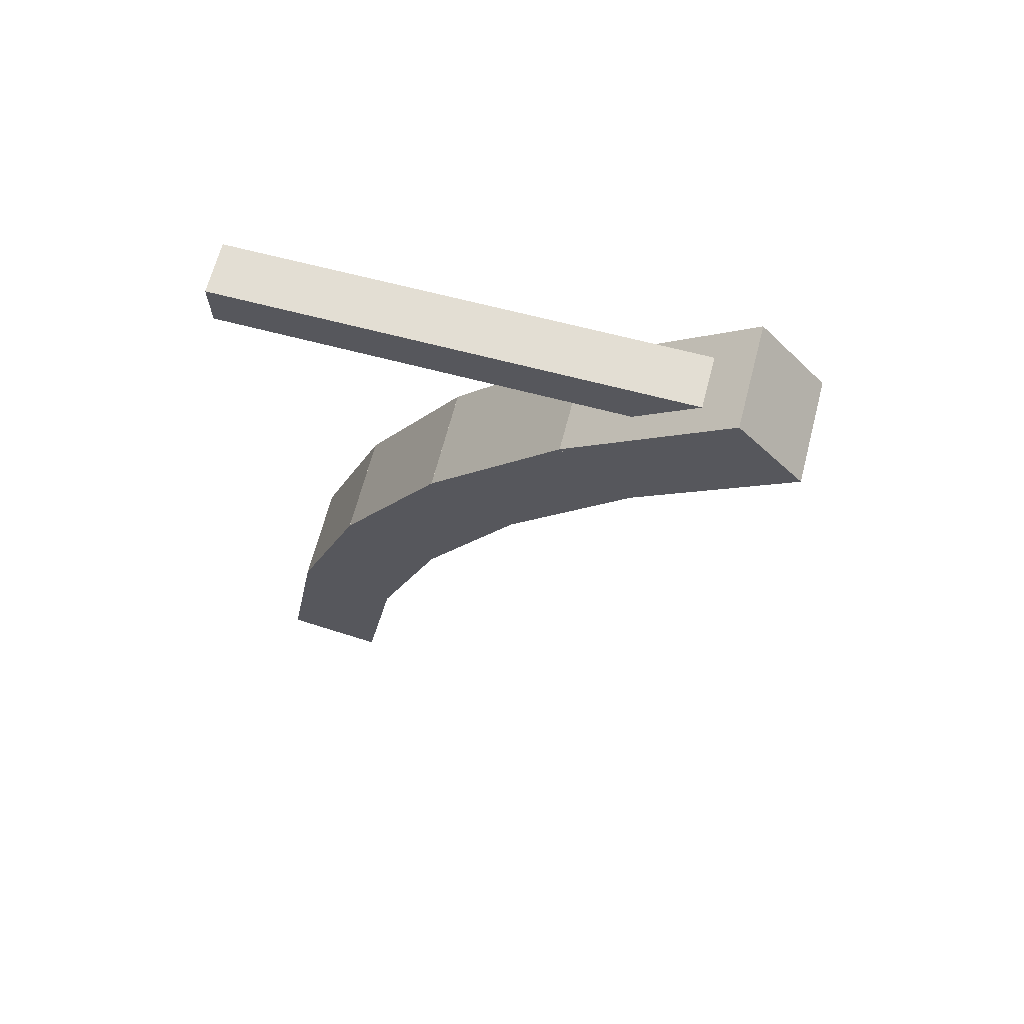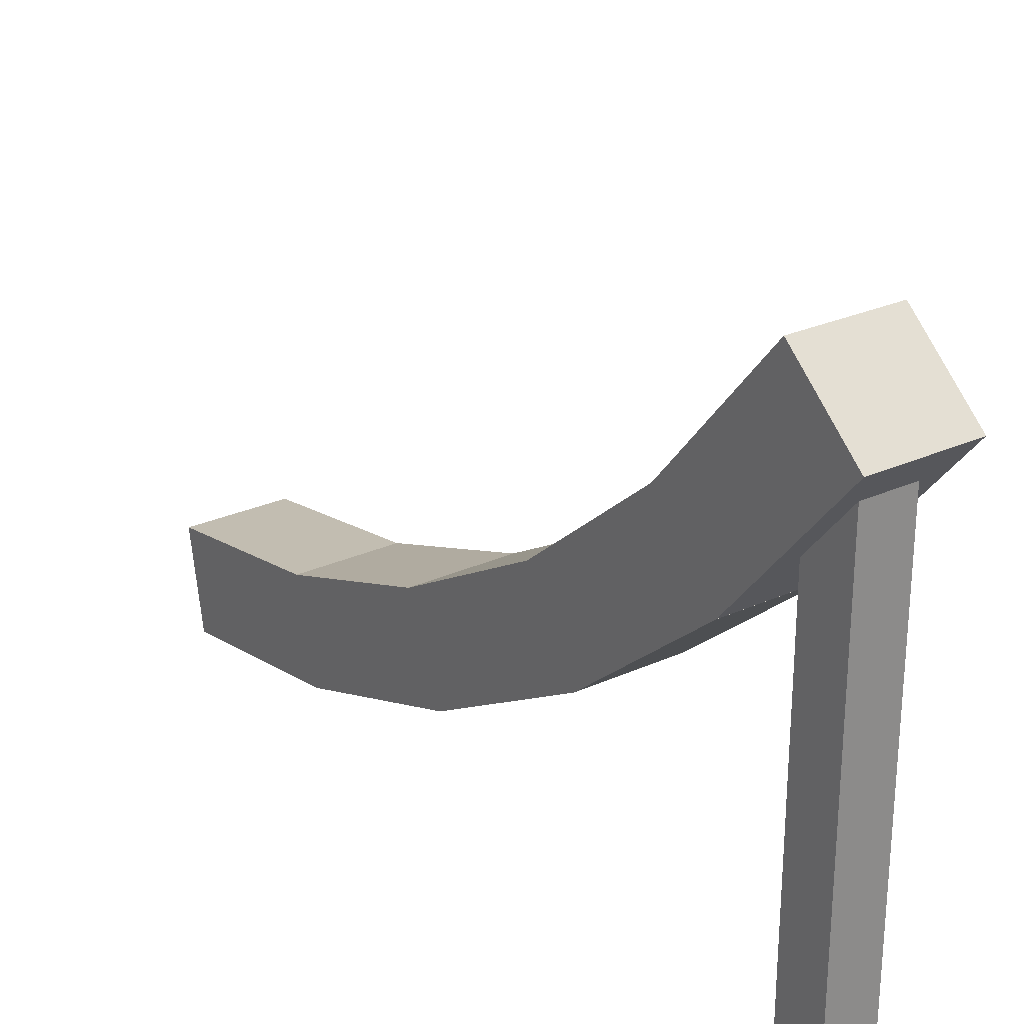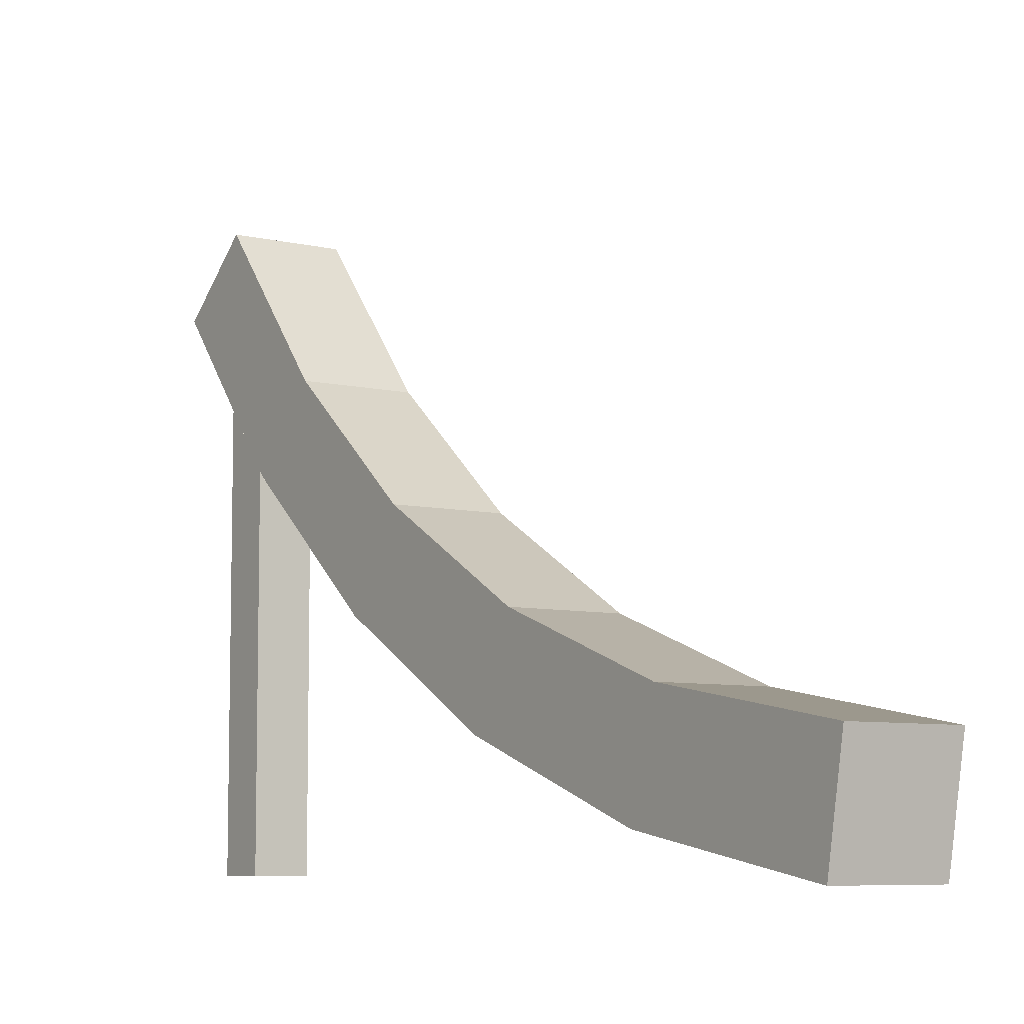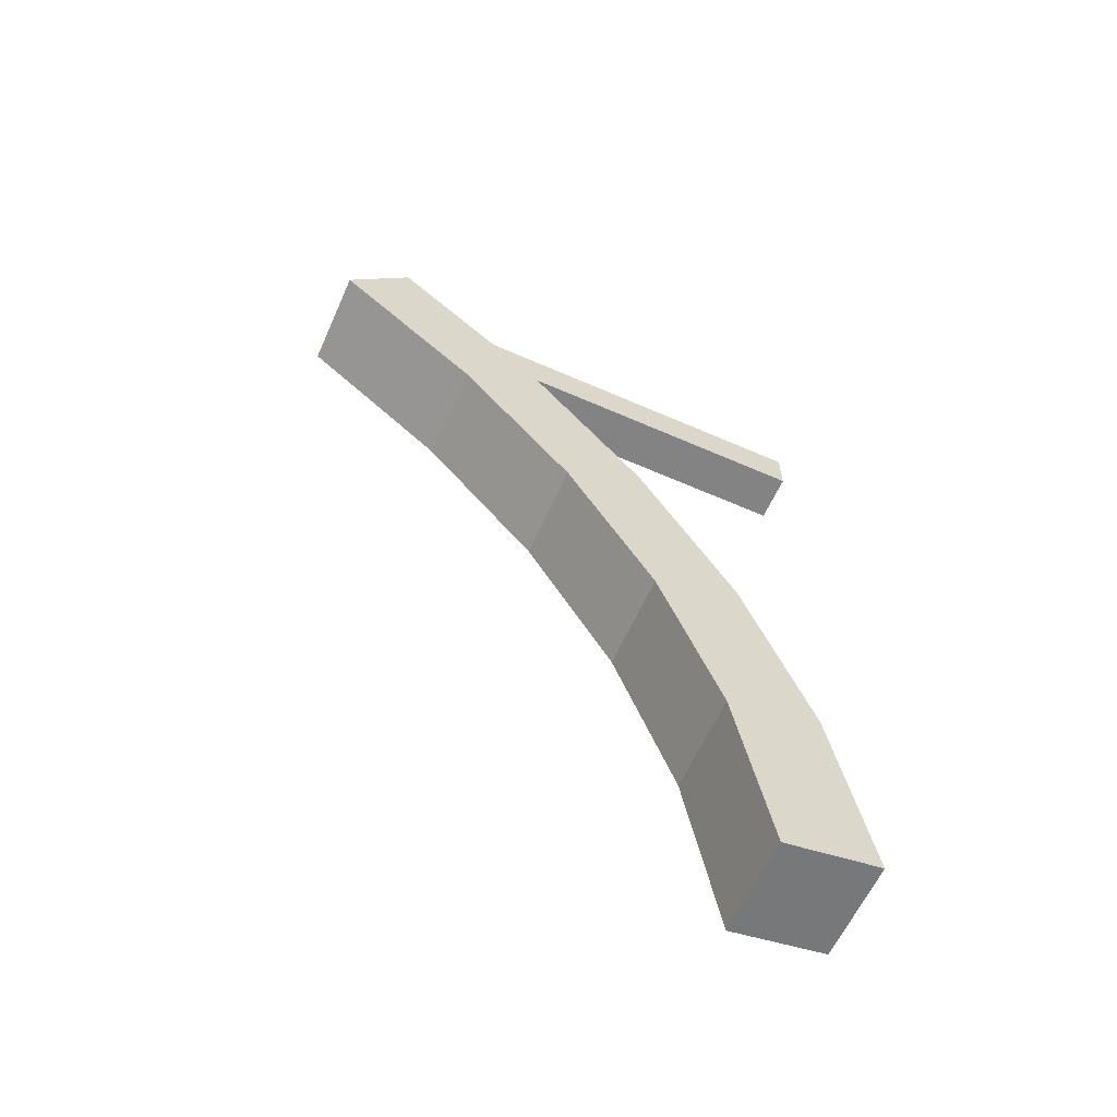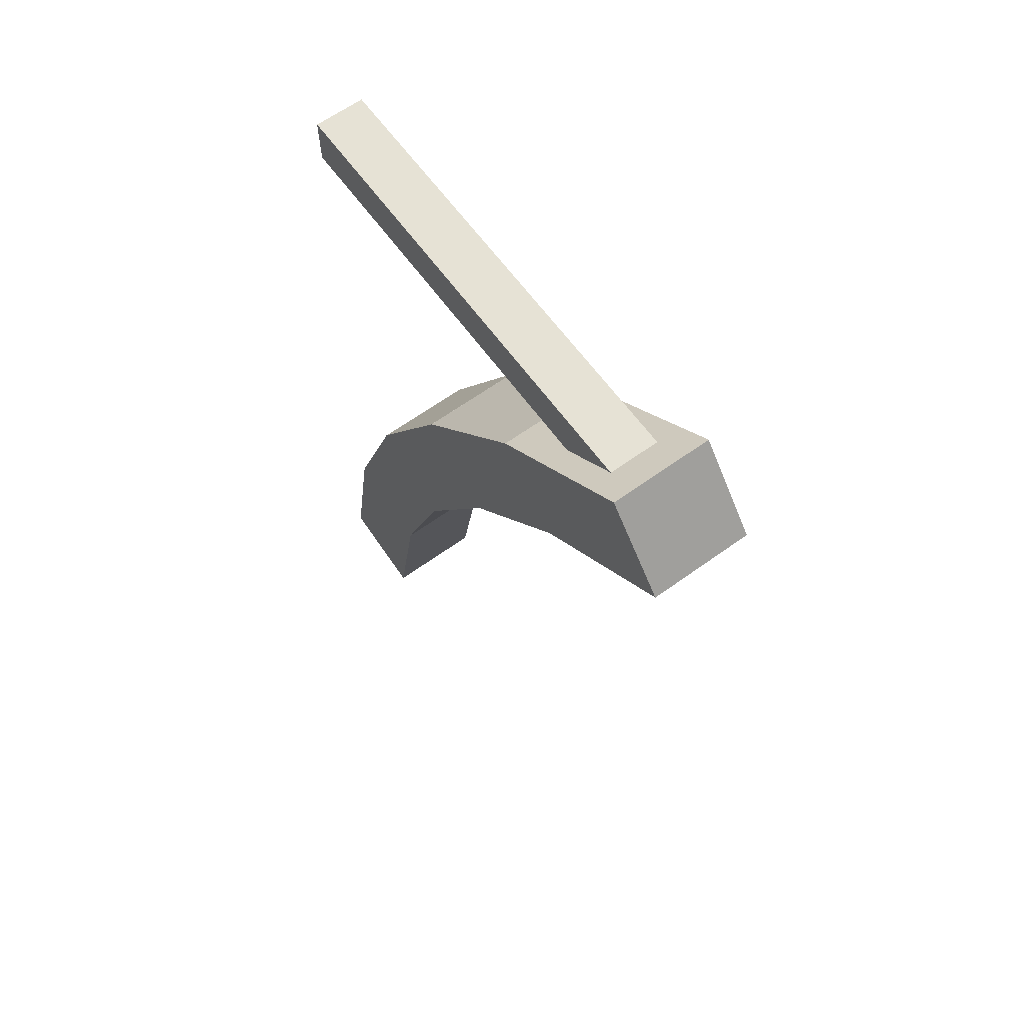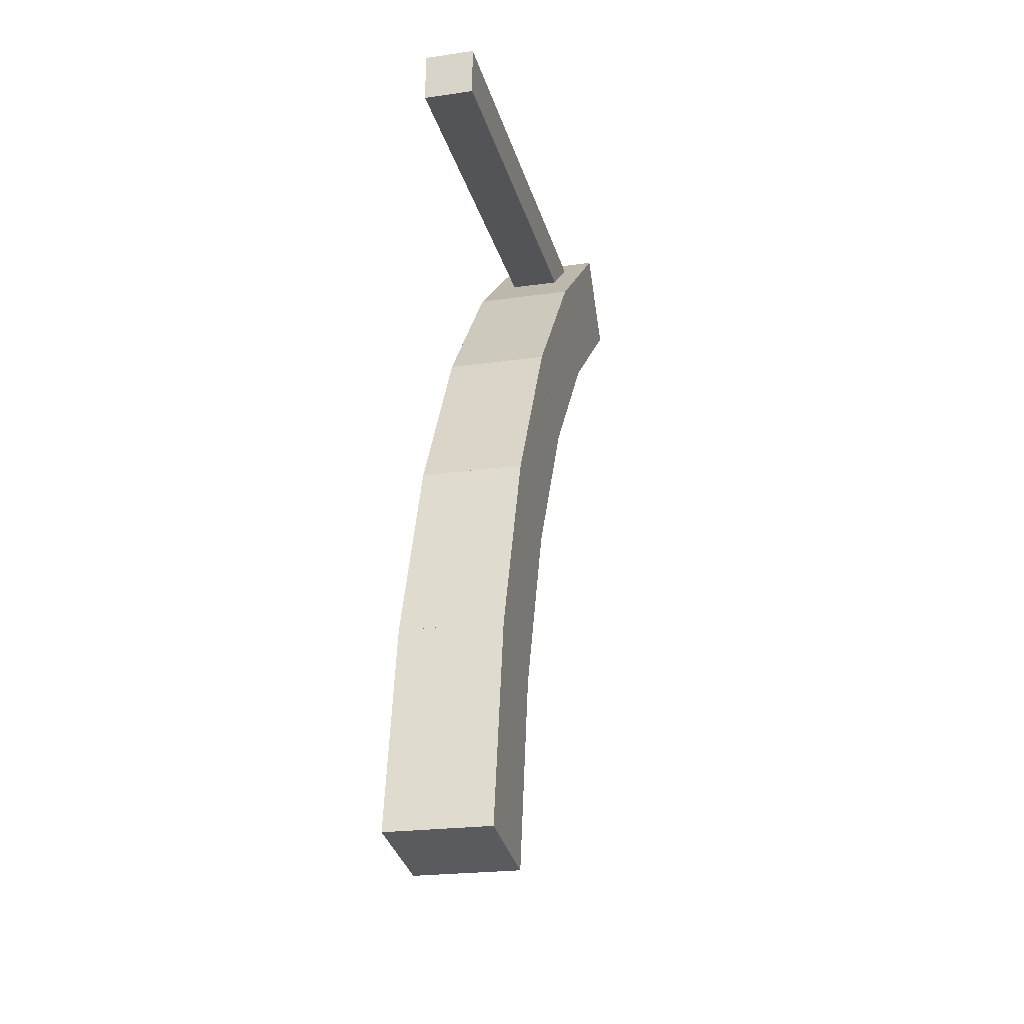
<metadata>
{"format":"obj","ext":"obj","renderer":"f3d","projection":"perspective","resolution":1024,"background":"white","views":[{"elev":67.3,"azim":-75.3,"up":"+Y"},{"elev":26.5,"azim":144.6,"up":"+Z"},{"elev":-7.2,"azim":-34.2,"up":"+Z"},{"elev":-61.1,"azim":65.9,"up":"+Y"},{"elev":64.0,"azim":-36.0,"up":"+Y"},{"elev":-23.3,"azim":-166.4,"up":"+Y"}]}
</metadata>
<code>
o Cube.021_Cube.040
v 1.037 2.299 -1.274
v 1.037 -1.64 -1.968
v -0.9629 -1.64 -1.968
v -0.9629 2.299 -1.274
v 1.037 1.952 0.6958
v -0.9629 1.952 0.6958
v -0.9629 -1.988 0.001168
v 1.037 -1.988 0.001167
f 1 2 3 4
f 5 6 7 8
f 1 5 8 2
f 2 8 7 3
f 3 7 6 4
f 5 1 4 6
o Cube.022_Cube.041
v 1.037 6.058 0.09521
v 1.037 2.3 -1.273
v -0.9629 2.3 -1.273
v -0.9629 6.058 0.09521
v 1.037 5.374 1.975
v -0.9629 5.374 1.975
v -0.9629 1.616 0.6065
v 1.037 1.616 0.6065
f 9 10 11 12
f 13 14 15 16
f 9 13 16 10
f 10 16 15 11
f 11 15 14 12
f 13 9 12 14
o Cube.024_Cube.043
v 1.037 12.59 4.667
v 1.037 9.522 2.096
v -0.9629 9.522 2.096
v -0.9629 12.59 4.667
v 1.037 11.3 6.199
v -0.9629 11.3 6.199
v -0.9629 8.236 3.628
v 1.037 8.236 3.628
f 17 18 19 20
f 21 22 23 24
f 17 21 24 18
f 18 24 23 19
f 19 23 22 20
f 21 17 20 22
o Cube.025_Cube.044
v 1.037 15.16 7.732
v 1.037 12.59 4.668
v -0.9629 12.59 4.668
v -0.9629 15.16 7.732
v 1.037 13.62 9.018
v -0.9629 13.62 9.018
v -0.9629 11.05 5.954
v 1.037 11.05 5.954
f 25 26 27 28
f 29 30 31 32
f 25 29 32 26
f 26 32 31 27
f 27 31 30 28
f 29 25 28 30
o Cube.026_Cube.045
v 0.5371 14.58 -2.013
v 0.5371 13.58 -2.013
v -0.4629 13.58 -2.013
v -0.4629 14.58 -2.013
v 0.5371 14.58 7.987
v -0.4629 14.58 7.987
v -0.4629 13.58 7.987
v 0.5371 13.58 7.987
f 33 34 35 36
f 37 38 39 40
f 33 37 40 34
f 34 40 39 35
f 35 39 38 36
f 37 33 36 38
o Cube.023_Cube.042
v 1.037 9.523 2.096
v 1.037 6.059 0.09581
v -0.9629 6.059 0.09581
v -0.9629 9.523 2.096
v 1.037 8.523 3.828
v -0.9629 8.523 3.828
v -0.9629 5.059 1.828
v 1.037 5.059 1.828
f 41 42 43 44
f 45 46 47 48
f 41 45 48 42
f 42 48 47 43
f 43 47 46 44
f 45 41 44 46

</code>
